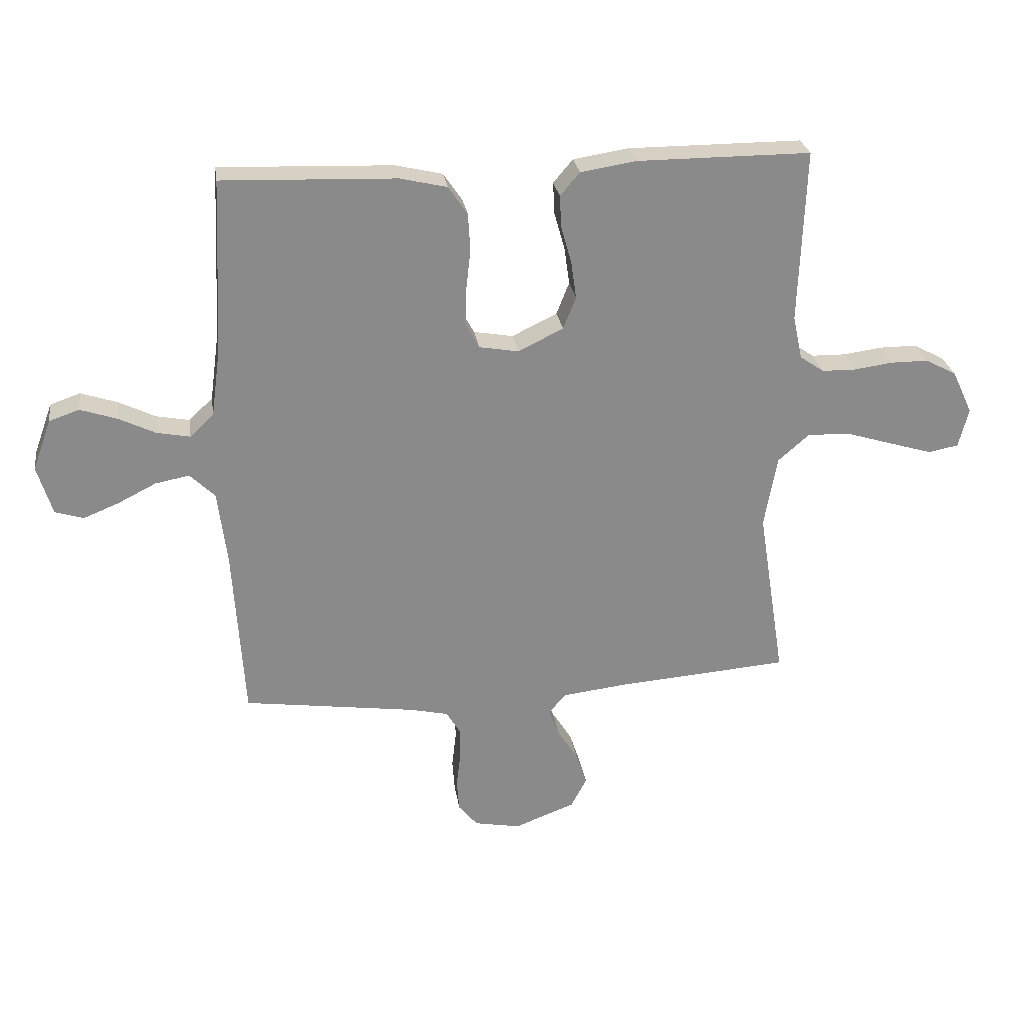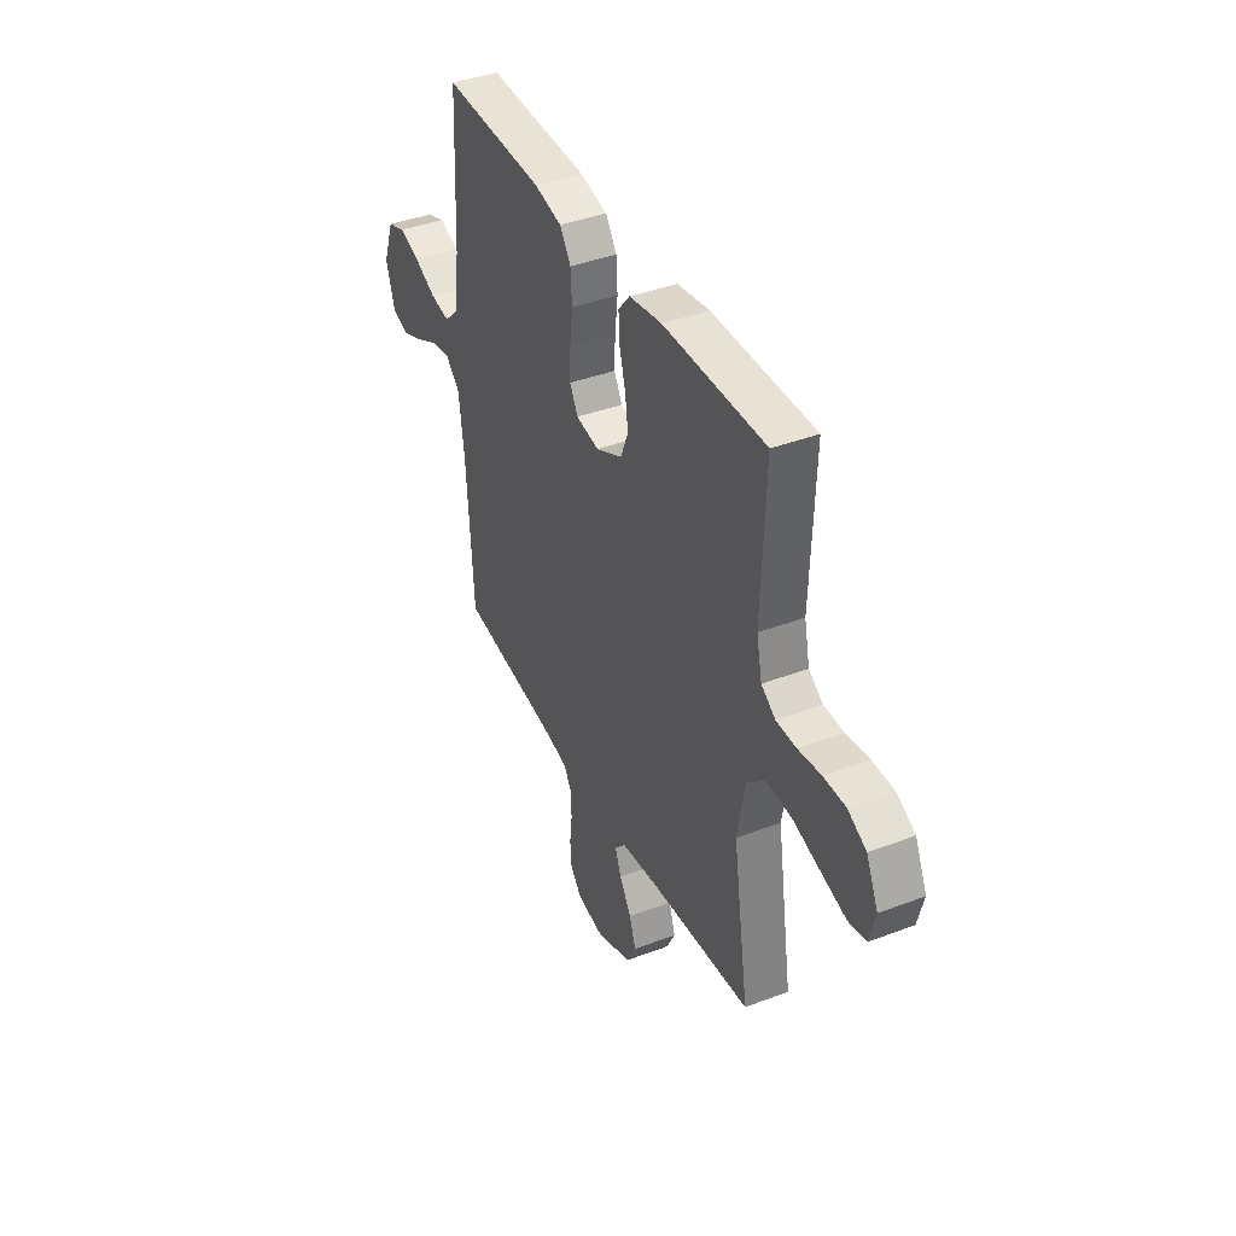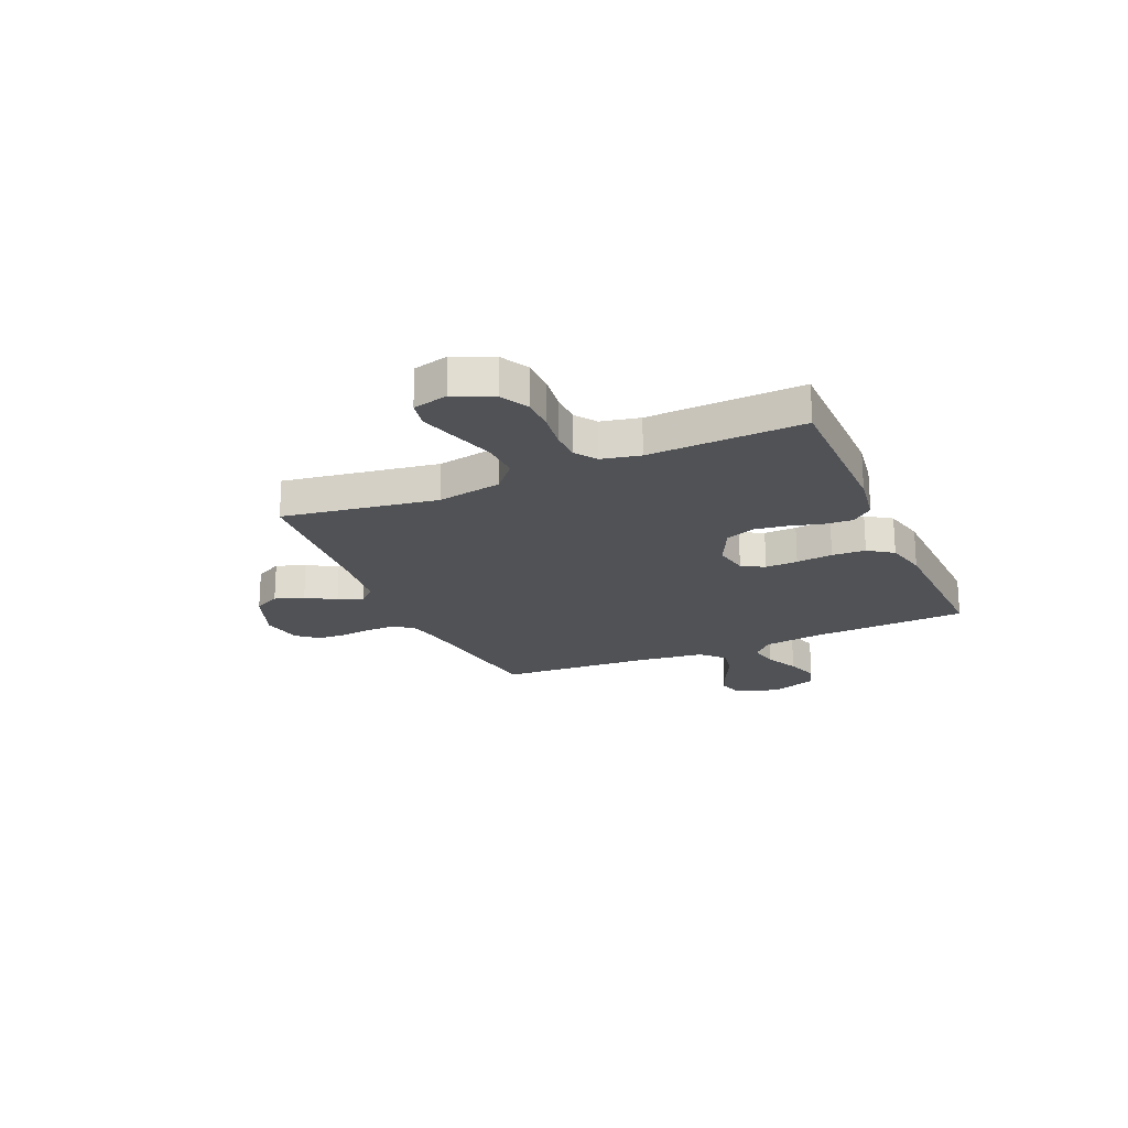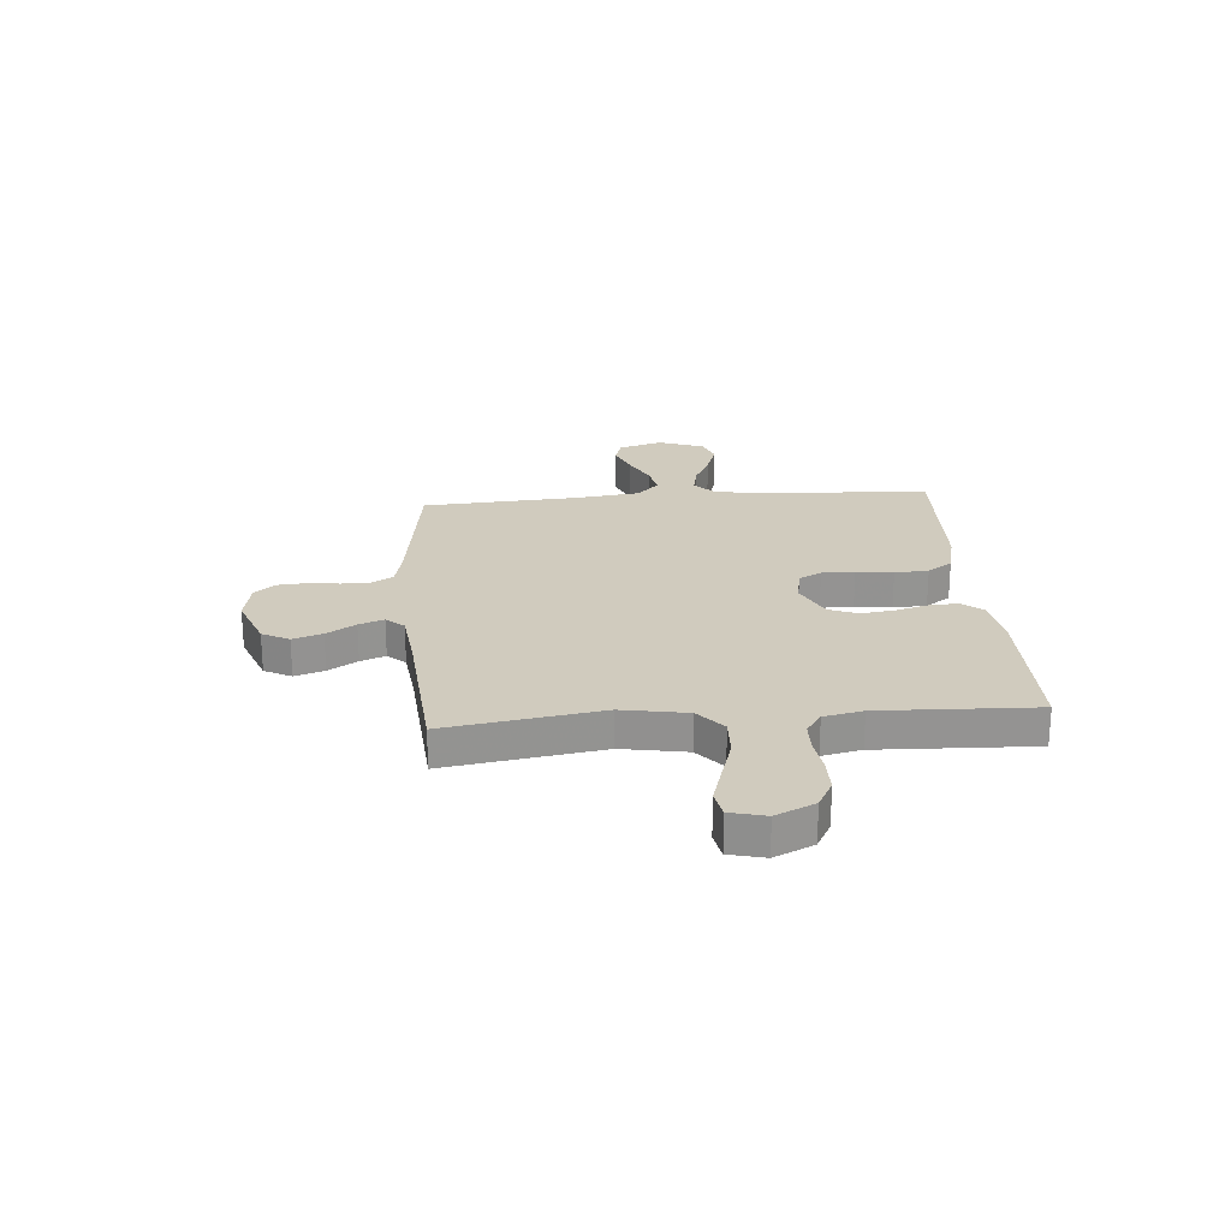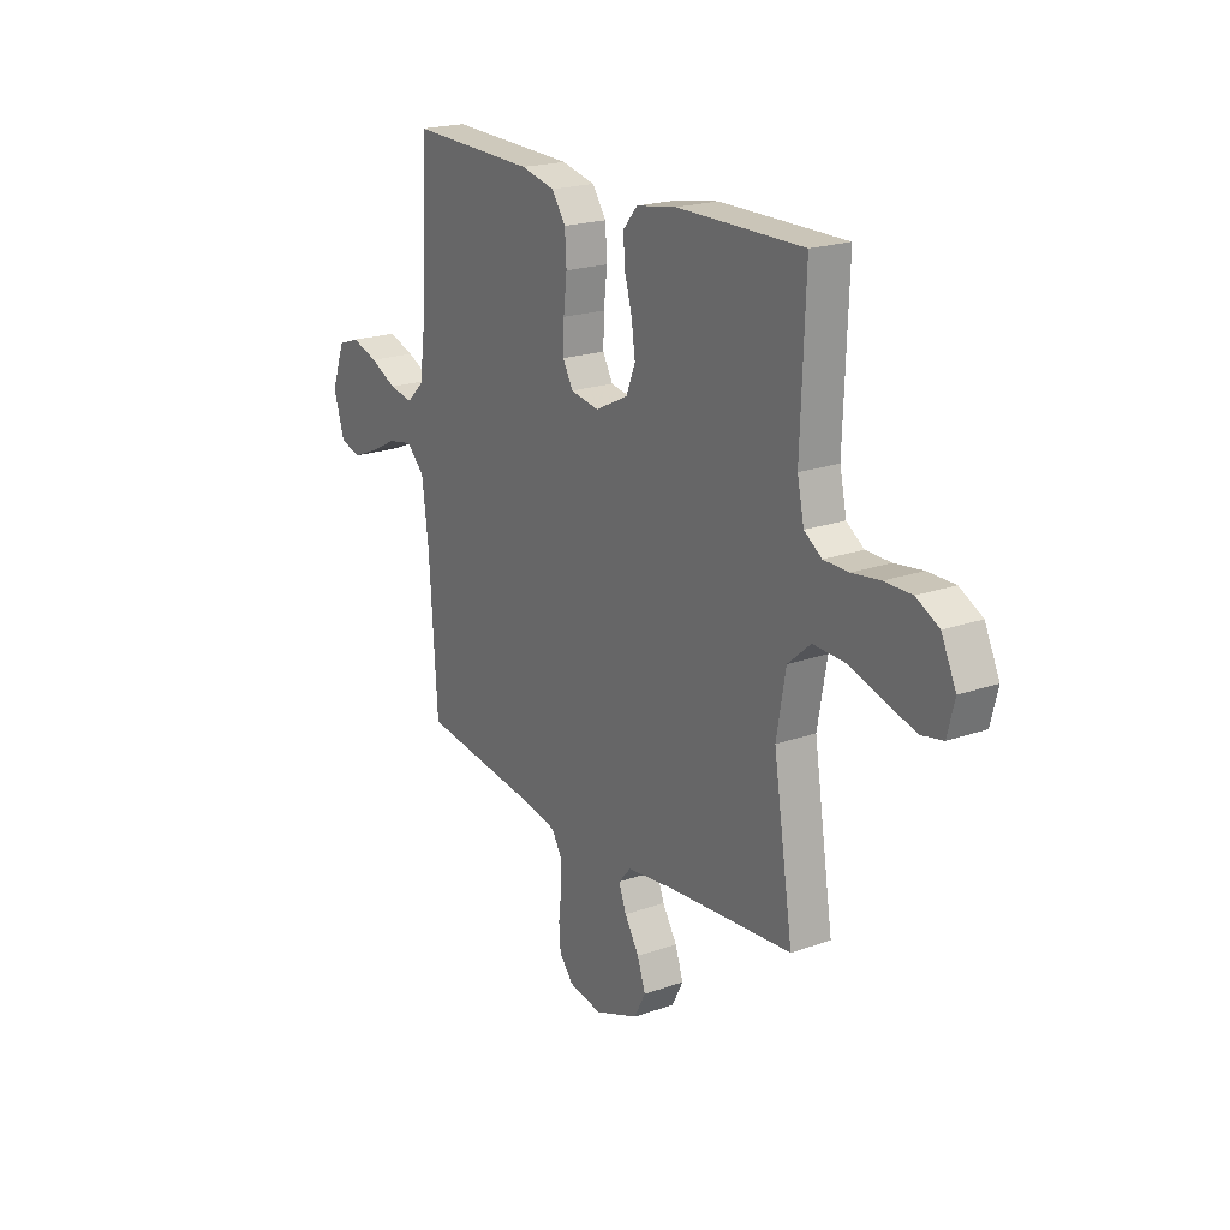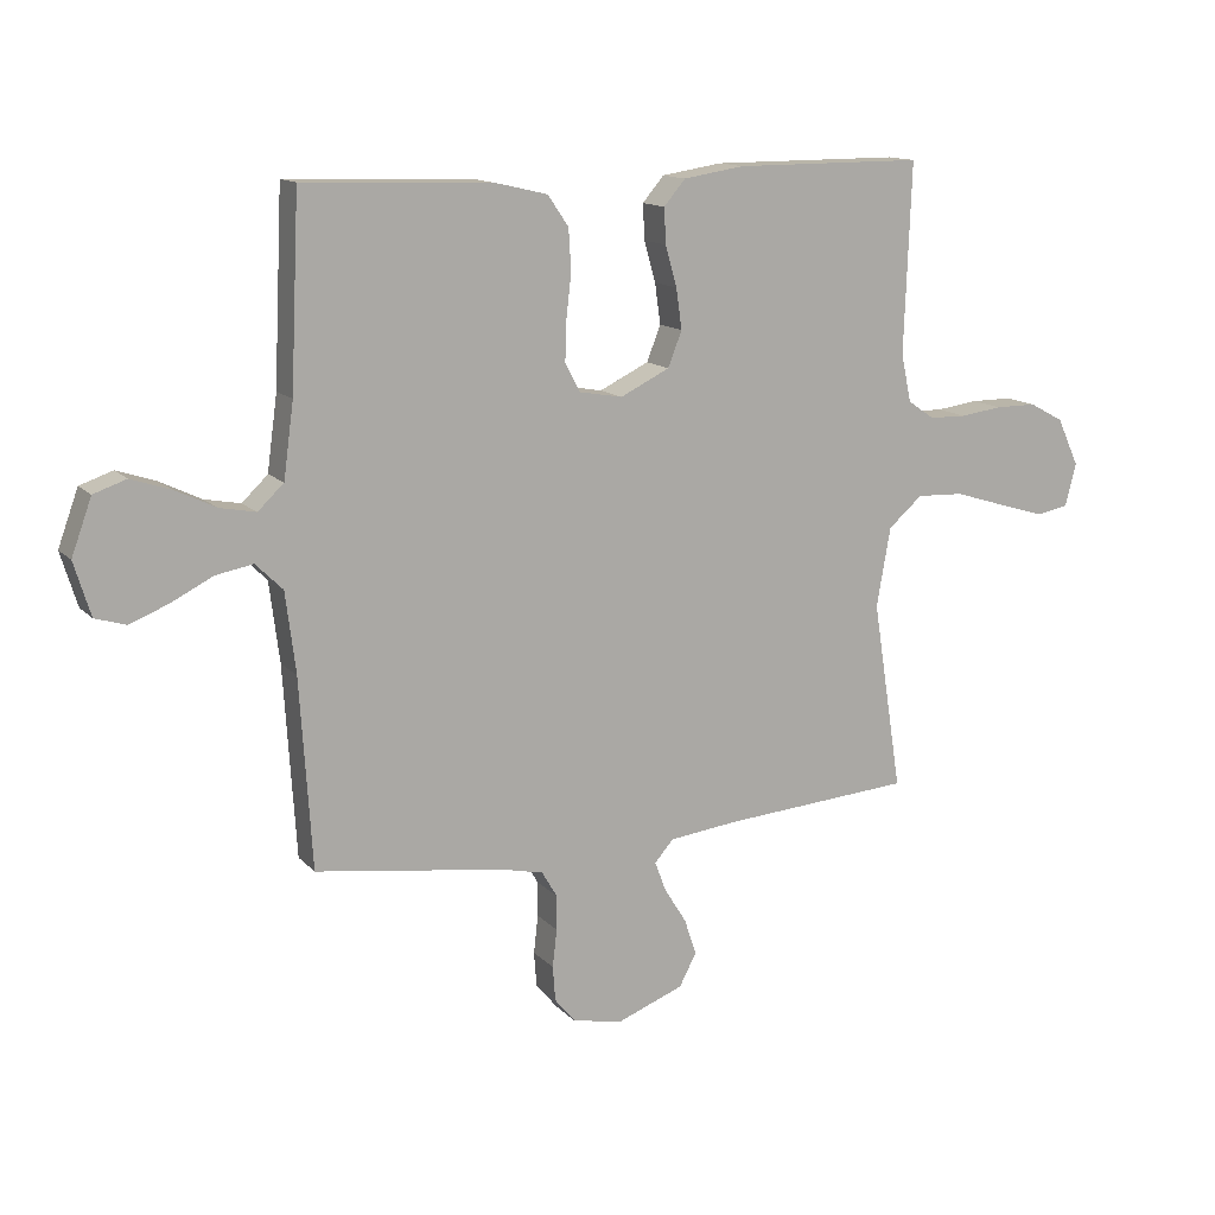
<metadata>
{"format":"obj","ext":"obj","renderer":"f3d","projection":"perspective","resolution":1024,"background":"white","views":[{"elev":26.8,"azim":171.6,"up":"+Z"},{"elev":39.8,"azim":-115.2,"up":"+Z"},{"elev":-21.1,"azim":-66.4,"up":"+Y"},{"elev":23.4,"azim":-94.6,"up":"+Y"},{"elev":20.4,"azim":-122.9,"up":"+Z"},{"elev":13.4,"azim":154.0,"up":"+Z"}]}
</metadata>
<code>
v -0.5 0.07 -0.5
v -0.453 0.07 -0.2
v -0.475 0.07 -0.075
v -0.529 0.07 -0.028
v -0.604 0.07 -0.031
v -0.685 0.07 -0.056
v -0.758 0.07 -0.078
v -0.81 0.07 -0.068
v -0.827 0.07 0
v -0.792 0.07 0.075
v -0.738 0.07 0.104
v -0.673 0.07 0.104
v -0.606 0.07 0.095
v -0.547 0.07 0.096
v -0.505 0.07 0.125
v -0.489 0.07 0.2
v -0.5 0.07 0.5
v -0.2 0.07 0.5
v -0.104 0.07 0.485
v -0.07 0.07 0.445
v -0.073 0.07 0.389
v -0.091 0.07 0.325
v -0.1 0.07 0.261
v -0.078 0.07 0.205
v 0 0.07 0.167
v 0.068 0.07 0.179
v 0.092 0.07 0.223
v 0.09 0.07 0.286
v 0.082 0.07 0.357
v 0.086 0.07 0.422
v 0.119 0.07 0.47
v 0.2 0.07 0.489
v 0.5 0.07 0.5
v 0.514 0.07 0.2
v 0.53 0.07 0.082
v 0.571 0.07 0.043
v 0.628 0.07 0.054
v 0.692 0.07 0.085
v 0.755 0.07 0.106
v 0.807 0.07 0.088
v 0.839 0.07 0
v 0.813 0.07 -0.085
v 0.764 0.07 -0.1
v 0.702 0.07 -0.075
v 0.637 0.07 -0.042
v 0.578 0.07 -0.031
v 0.535 0.07 -0.073
v 0.519 0.07 -0.2
v 0.5 0.07 -0.5
v 0.2 0.07 -0.542
v 0.134 0.07 -0.557
v 0.11 0.07 -0.598
v 0.11 0.07 -0.653
v 0.117 0.07 -0.713
v 0.113 0.07 -0.768
v 0.08 0.07 -0.808
v 0 0.07 -0.823
v -0.105 0.07 -0.783
v -0.132 0.07 -0.731
v -0.113 0.07 -0.674
v -0.078 0.07 -0.618
v -0.06 0.07 -0.57
v -0.09 0.07 -0.536
v -0.2 0.07 -0.523
v -0.5 0 -0.5
v -0.453 0 -0.2
v -0.475 0 -0.075
v -0.529 0 -0.028
v -0.604 0 -0.031
v -0.685 0 -0.056
v -0.758 0 -0.078
v -0.81 0 -0.068
v -0.827 0 0
v -0.792 0 0.075
v -0.738 0 0.104
v -0.673 0 0.104
v -0.606 0 0.095
v -0.547 0 0.096
v -0.505 0 0.125
v -0.489 0 0.2
v -0.5 0 0.5
v -0.2 0 0.5
v -0.104 0 0.485
v -0.07 0 0.445
v -0.073 0 0.389
v -0.091 0 0.325
v -0.1 0 0.261
v -0.078 0 0.205
v 0 0 0.167
v 0.068 0 0.179
v 0.092 0 0.223
v 0.09 0 0.286
v 0.082 0 0.357
v 0.086 0 0.422
v 0.119 0 0.47
v 0.2 0 0.489
v 0.5 0 0.5
v 0.514 0 0.2
v 0.53 0 0.082
v 0.571 0 0.043
v 0.628 0 0.054
v 0.692 0 0.085
v 0.755 0 0.106
v 0.807 0 0.088
v 0.839 0 0
v 0.813 0 -0.085
v 0.764 0 -0.1
v 0.702 0 -0.075
v 0.637 0 -0.042
v 0.578 0 -0.031
v 0.535 0 -0.073
v 0.519 0 -0.2
v 0.5 0 -0.5
v 0.2 0 -0.542
v 0.134 0 -0.557
v 0.11 0 -0.598
v 0.11 0 -0.653
v 0.117 0 -0.713
v 0.113 0 -0.768
v 0.08 0 -0.808
v 0 0 -0.823
v -0.105 0 -0.783
v -0.132 0 -0.731
v -0.113 0 -0.674
v -0.078 0 -0.618
v -0.06 0 -0.57
v -0.09 0 -0.536
v -0.2 0 -0.523
f 58 59 60 61
f 58 61 62
f 57 58 62
f 56 57 62
f 53 54 55 56
f 52 53 56 62
f 51 52 62 63
f 48 49 50
f 47 48 50 51
f 42 43 44 45
f 40 41 42 45
f 40 45 46
f 37 38 39 40
f 36 37 40 46
f 35 36 46 47
f 31 32 33 34
f 28 29 30 31
f 27 28 31 34
f 26 27 34 35
f 19 20 21 22
f 19 22 23
f 16 17 18 19
f 15 16 19 23
f 14 15 23 24
f 10 11 12 13
f 10 13 14
f 9 10 14
f 5 6 7 8
f 5 8 9 14
f 64 1 2
f 64 2 3
f 63 64 3
f 51 63 3
f 47 51 3 4
f 25 26 35 47
f 25 47 4
f 14 24 25
f 4 5 14 25
f 125 124 123 122
f 126 125 122
f 126 122 121
f 126 121 120
f 120 119 118 117
f 126 120 117 116
f 127 126 116 115
f 114 113 112
f 115 114 112 111
f 109 108 107 106
f 109 106 105 104
f 110 109 104
f 104 103 102 101
f 110 104 101 100
f 111 110 100 99
f 98 97 96 95
f 95 94 93 92
f 98 95 92 91
f 99 98 91 90
f 86 85 84 83
f 87 86 83
f 83 82 81 80
f 87 83 80 79
f 88 87 79 78
f 77 76 75 74
f 78 77 74
f 78 74 73
f 72 71 70 69
f 78 73 72 69
f 66 65 128
f 67 66 128
f 67 128 127
f 67 127 115
f 68 67 115 111
f 111 99 90 89
f 68 111 89
f 89 88 78
f 89 78 69 68
f 1 65 66 2
f 2 66 67 3
f 3 67 68 4
f 4 68 69 5
f 5 69 70 6
f 6 70 71 7
f 7 71 72 8
f 8 72 73 9
f 9 73 74 10
f 10 74 75 11
f 11 75 76 12
f 12 76 77 13
f 13 77 78 14
f 14 78 79 15
f 15 79 80 16
f 16 80 81 17
f 17 81 82 18
f 18 82 83 19
f 19 83 84 20
f 20 84 85 21
f 21 85 86 22
f 22 86 87 23
f 23 87 88 24
f 24 88 89 25
f 25 89 90 26
f 26 90 91 27
f 27 91 92 28
f 28 92 93 29
f 29 93 94 30
f 30 94 95 31
f 31 95 96 32
f 32 96 97 33
f 33 97 98 34
f 34 98 99 35
f 35 99 100 36
f 36 100 101 37
f 37 101 102 38
f 38 102 103 39
f 39 103 104 40
f 40 104 105 41
f 41 105 106 42
f 42 106 107 43
f 43 107 108 44
f 44 108 109 45
f 45 109 110 46
f 46 110 111 47
f 47 111 112 48
f 48 112 113 49
f 49 113 114 50
f 50 114 115 51
f 51 115 116 52
f 52 116 117 53
f 53 117 118 54
f 54 118 119 55
f 55 119 120 56
f 56 120 121 57
f 57 121 122 58
f 58 122 123 59
f 59 123 124 60
f 60 124 125 61
f 61 125 126 62
f 62 126 127 63
f 63 127 128 64
f 64 128 65 1

</code>
